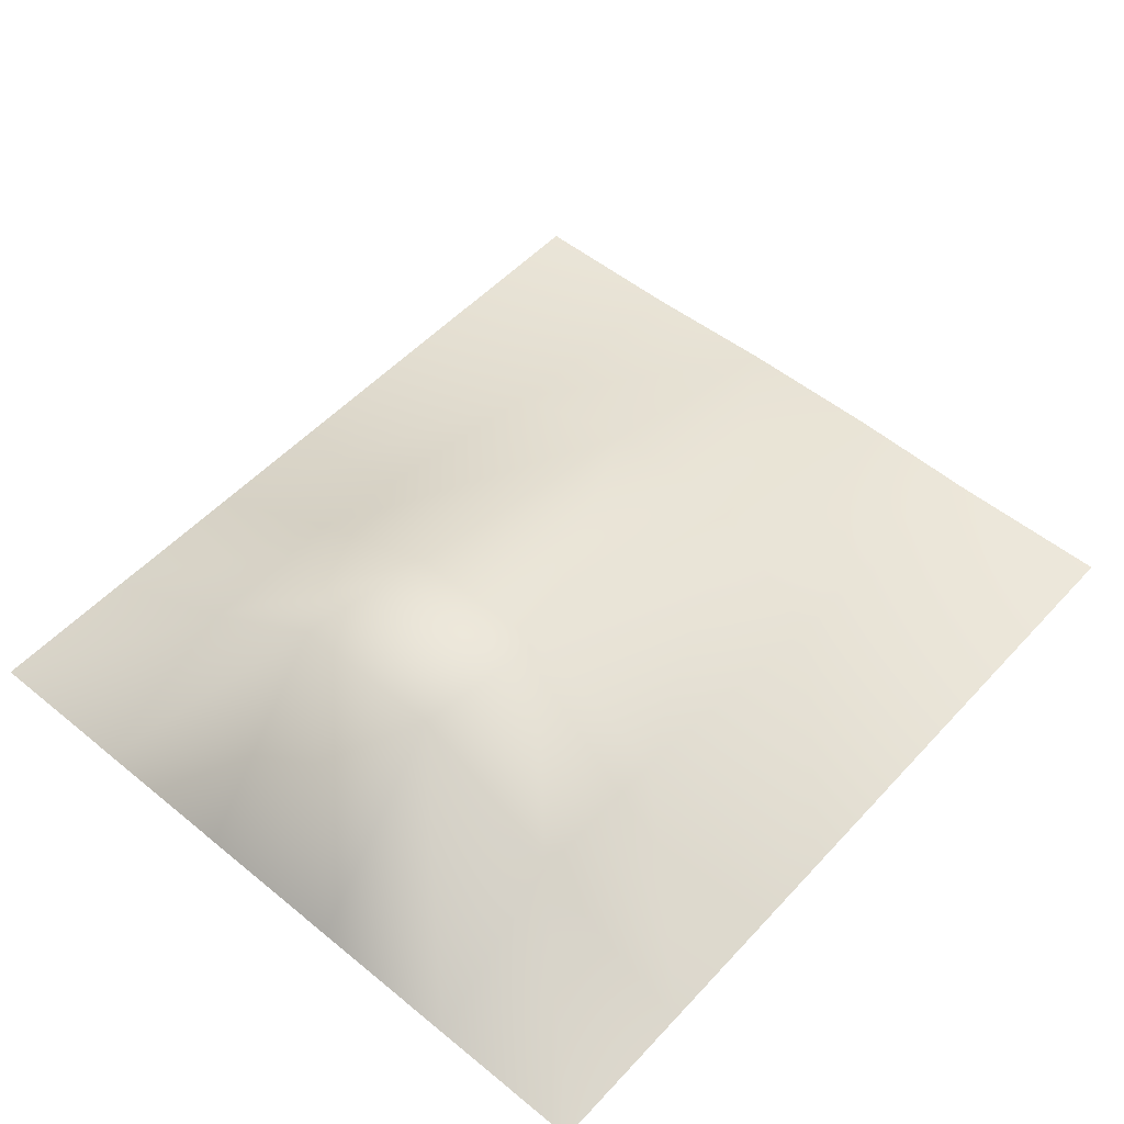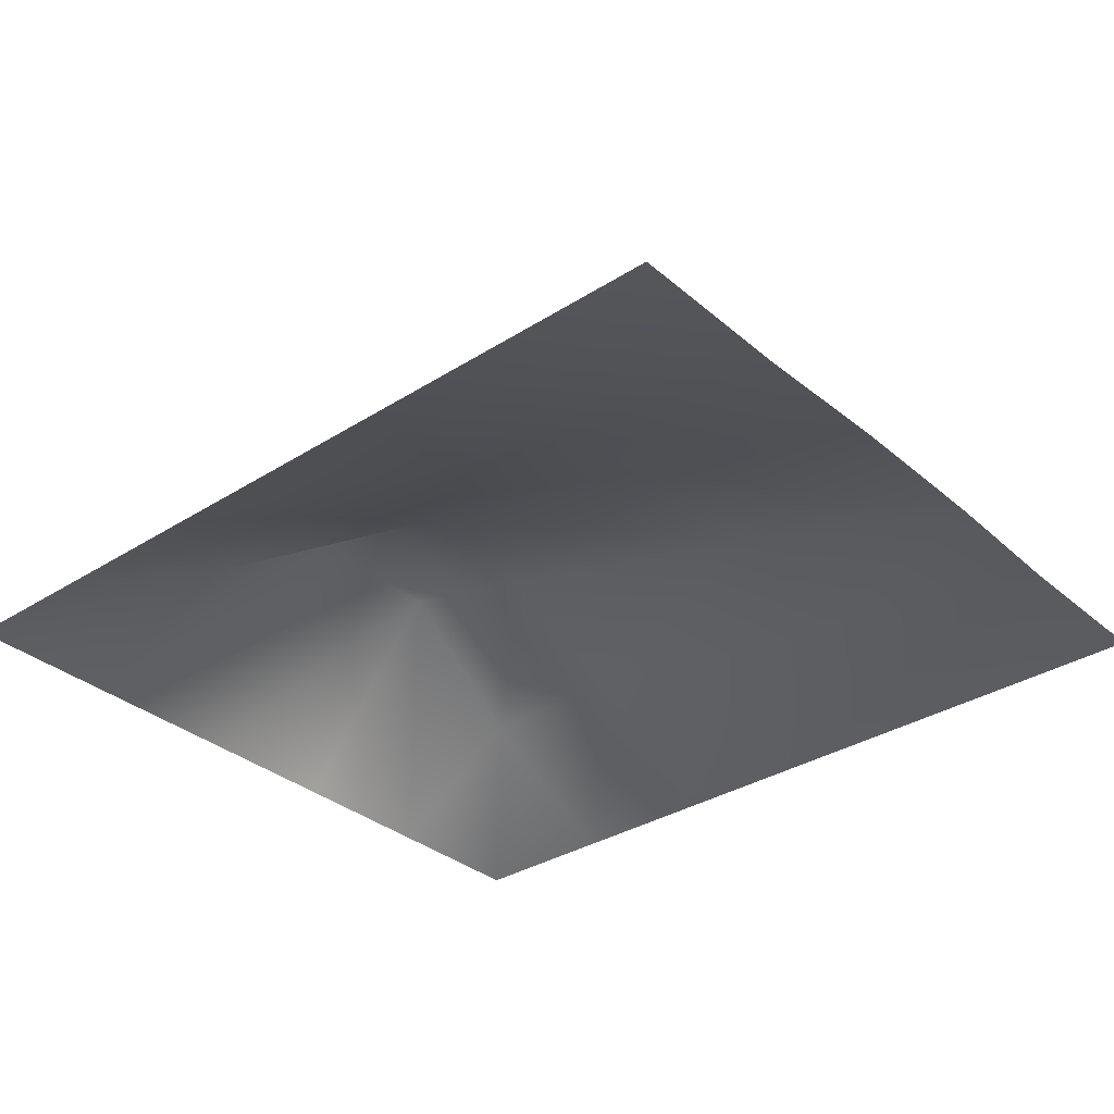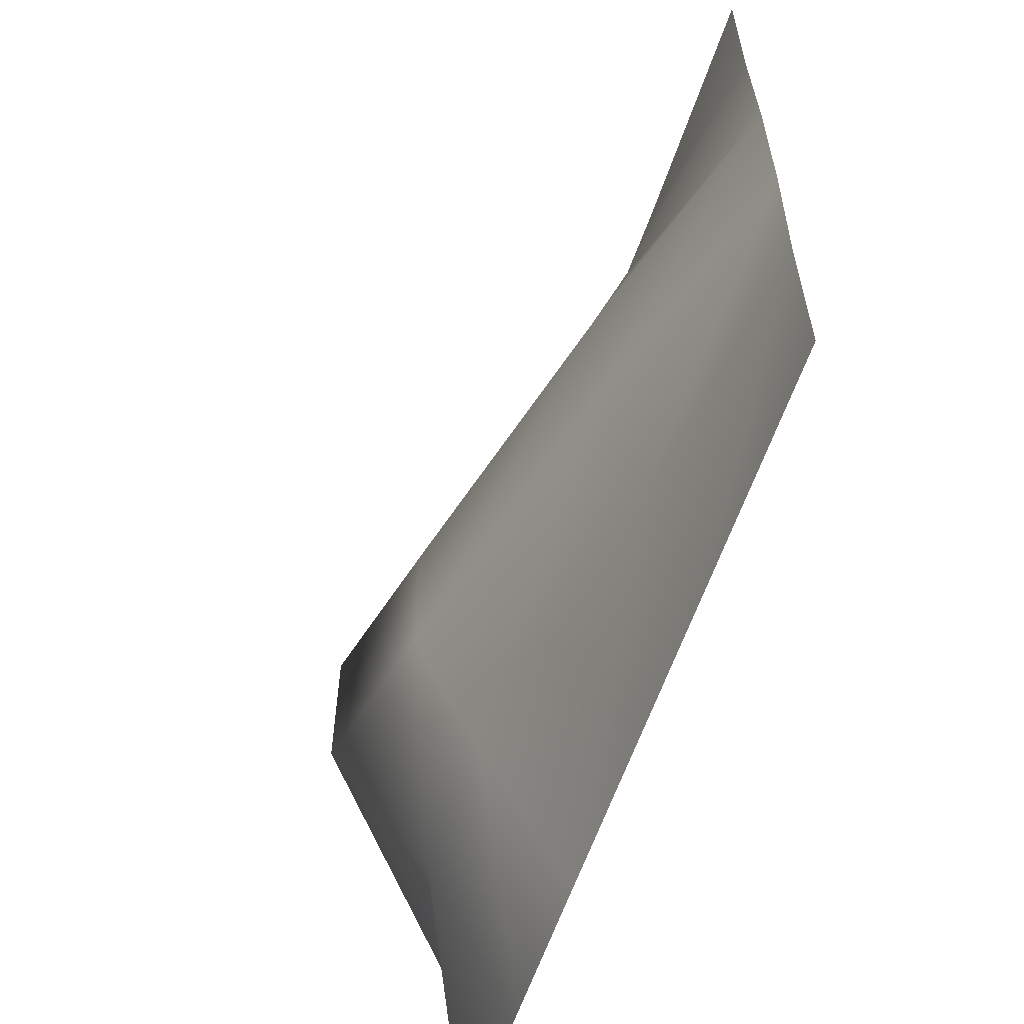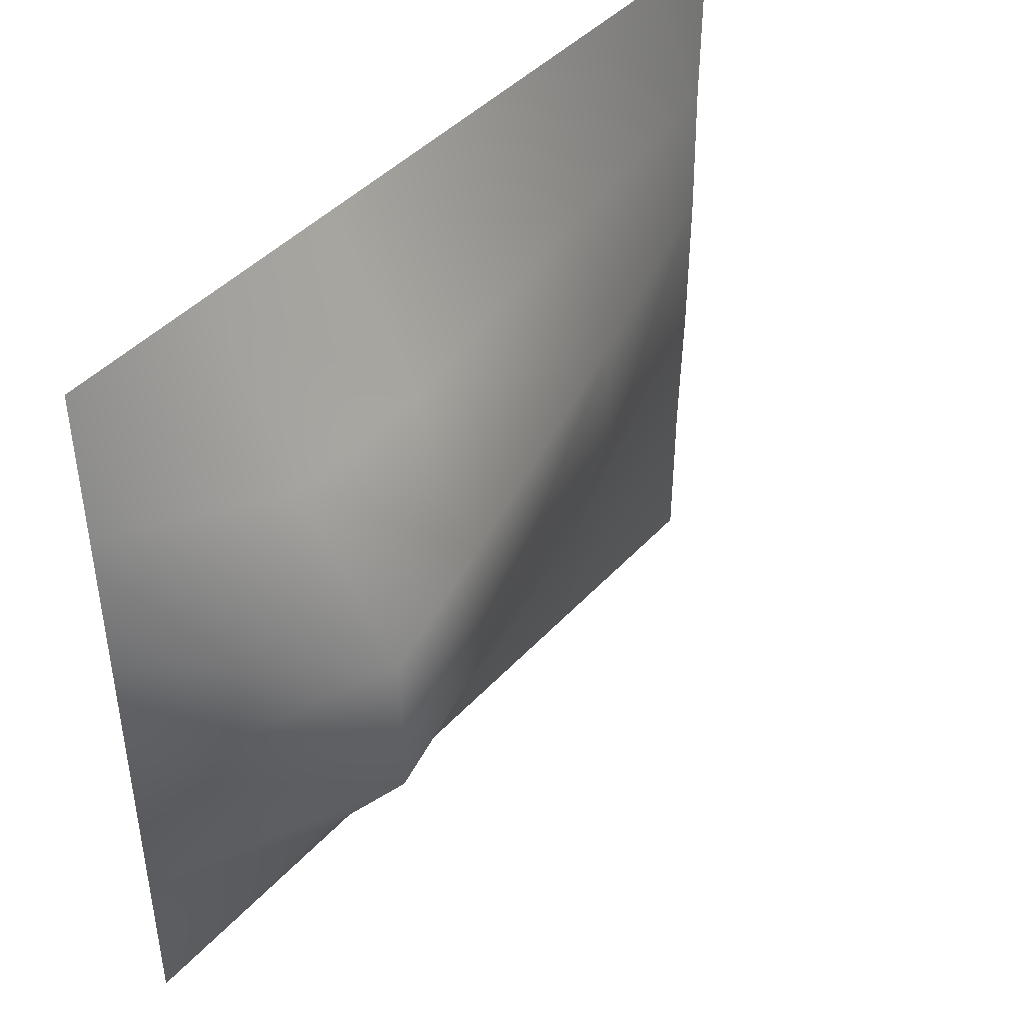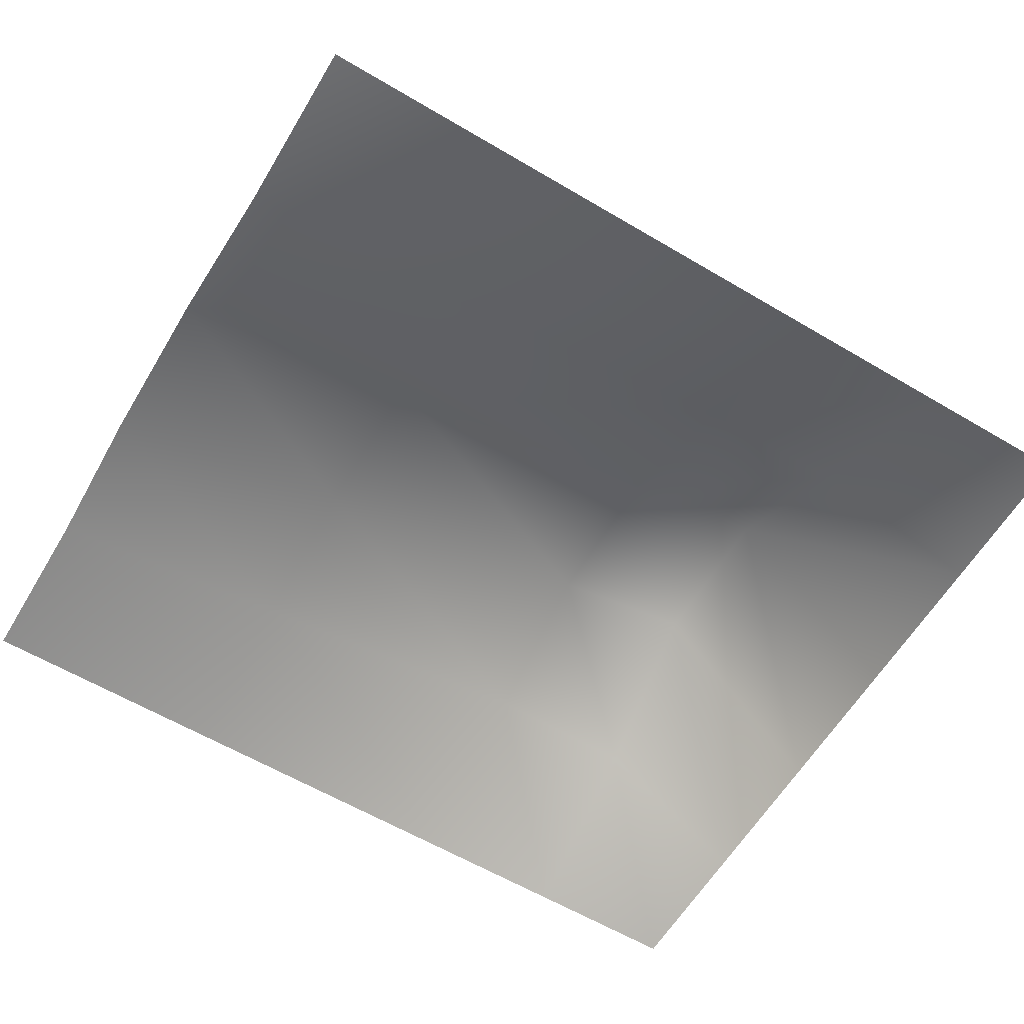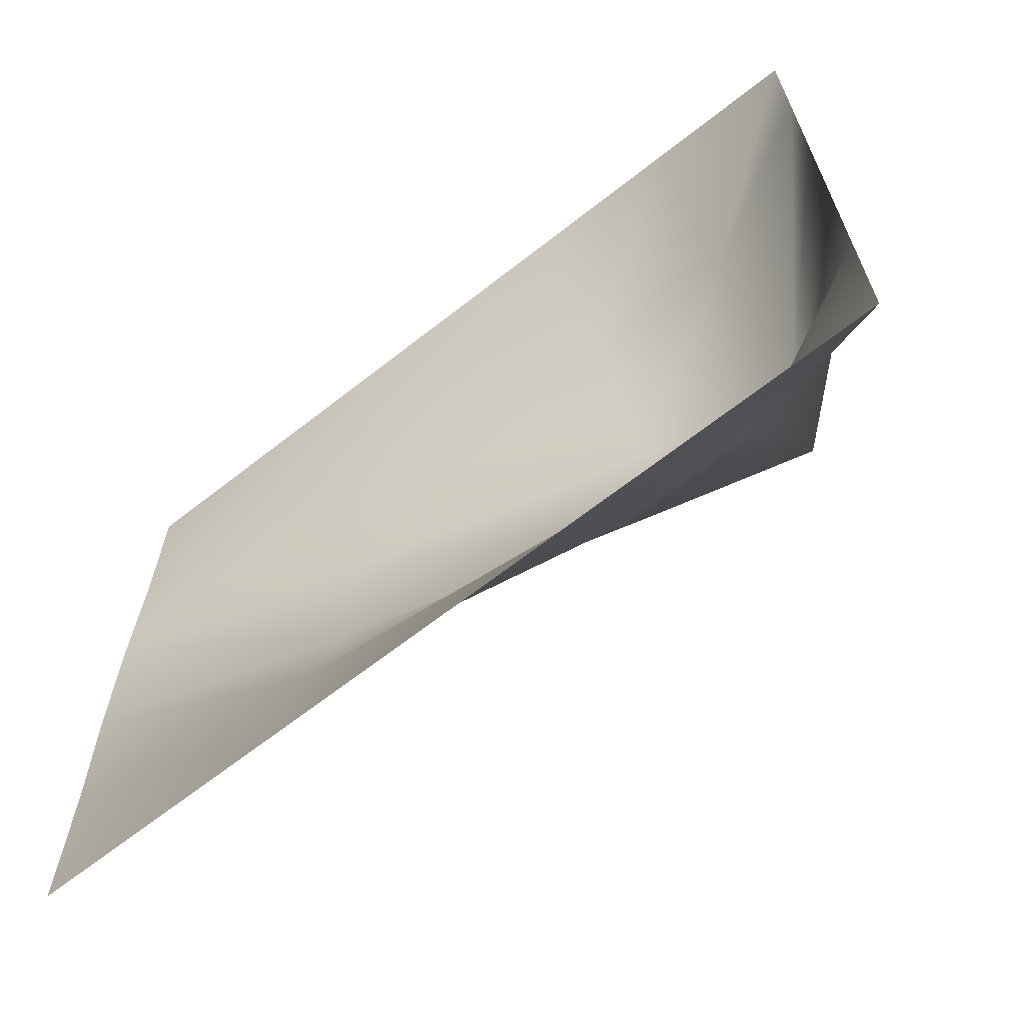
<metadata>
{"format":"obj","ext":"obj","renderer":"f3d","projection":"perspective","resolution":1024,"background":"white","views":[{"elev":52.5,"azim":131.3,"up":"+Y"},{"elev":-33.5,"azim":-139.1,"up":"+Y"},{"elev":-59.5,"azim":-108.4,"up":"+Z"},{"elev":43.3,"azim":128.6,"up":"+Z"},{"elev":-61.3,"azim":-31.0,"up":"+Y"},{"elev":-66.2,"azim":38.2,"up":"+Z"}]}
</metadata>
<code>
o polymsh11
g polymsh11
v -192.7 0 34.37
v -192.7 0 -34.37
v -81.95 33.52 34.37
v -81.95 33.52 -34.37
v 124 86.46 34.37
v 192.7 -0 103.1
v 192.7 -0 171.9
v 124 -0 171.9
v 55.21 69.17 34.37
v 55.21 39.31 98.9
v 124 39.31 98.9
v 192.7 0 34.37
v 55.21 69.17 -34.37
v 192.7 0 -34.37
v 55.21 -0 171.9
v -81.95 -0 171.9
v 124 86.46 -34.37
v 192.7 -0 -103.1
v -81.95 15.21 97.25
v -190.8 0 97.25
v -190.8 0 -97.25
v -81.95 15.21 -97.25
v -81.95 -0 -171.9
v -190.8 -0 -171.9
v 55.21 39.31 -98.9
v 55.21 -0 -171.9
v 124 39.31 -98.9
v 124 -0 -171.9
v -190.8 -0 171.9
v 192.7 -0 -171.9
f 4 13 25 22
f 5 11 6 12
f 5 12 14 17
f 9 10 11 5
f 1 20 19 3
f 17 14 18 27
f 3 19 10 9
f 13 17 27 25
f 2 4 22 21
f 21 22 23 24
f 22 25 26 23
f 25 27 28 26
f 27 18 30 28
f 20 29 16 19
f 19 16 15 10
f 10 15 8 11
f 11 8 7 6
f 17 13 9 5
f 13 4 3 9
f 4 2 1 3

</code>
